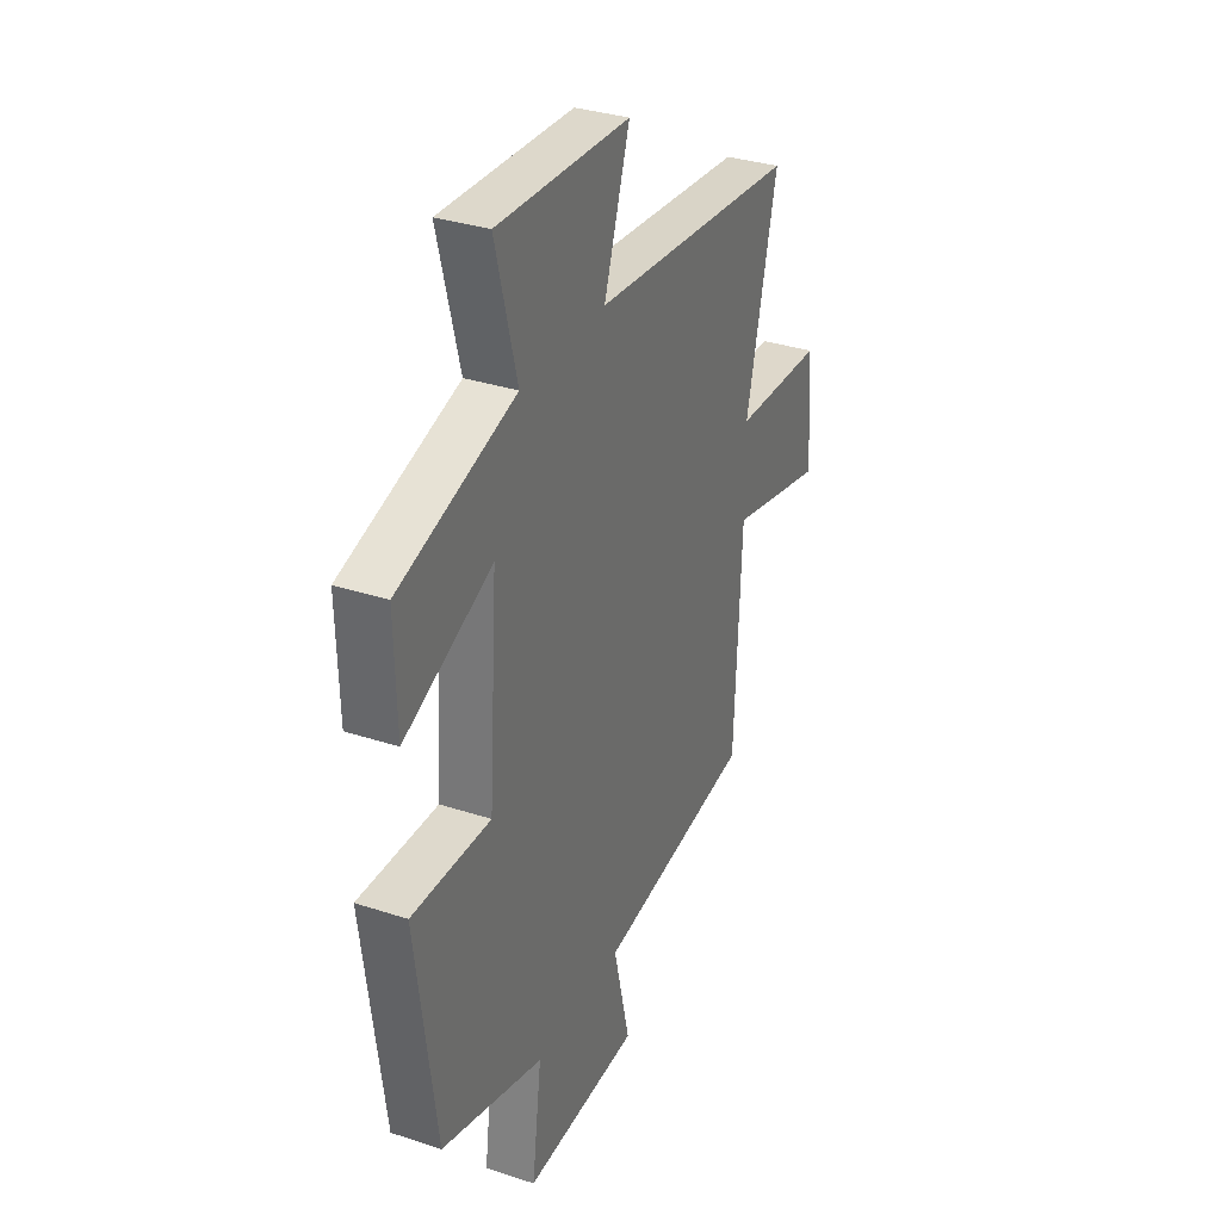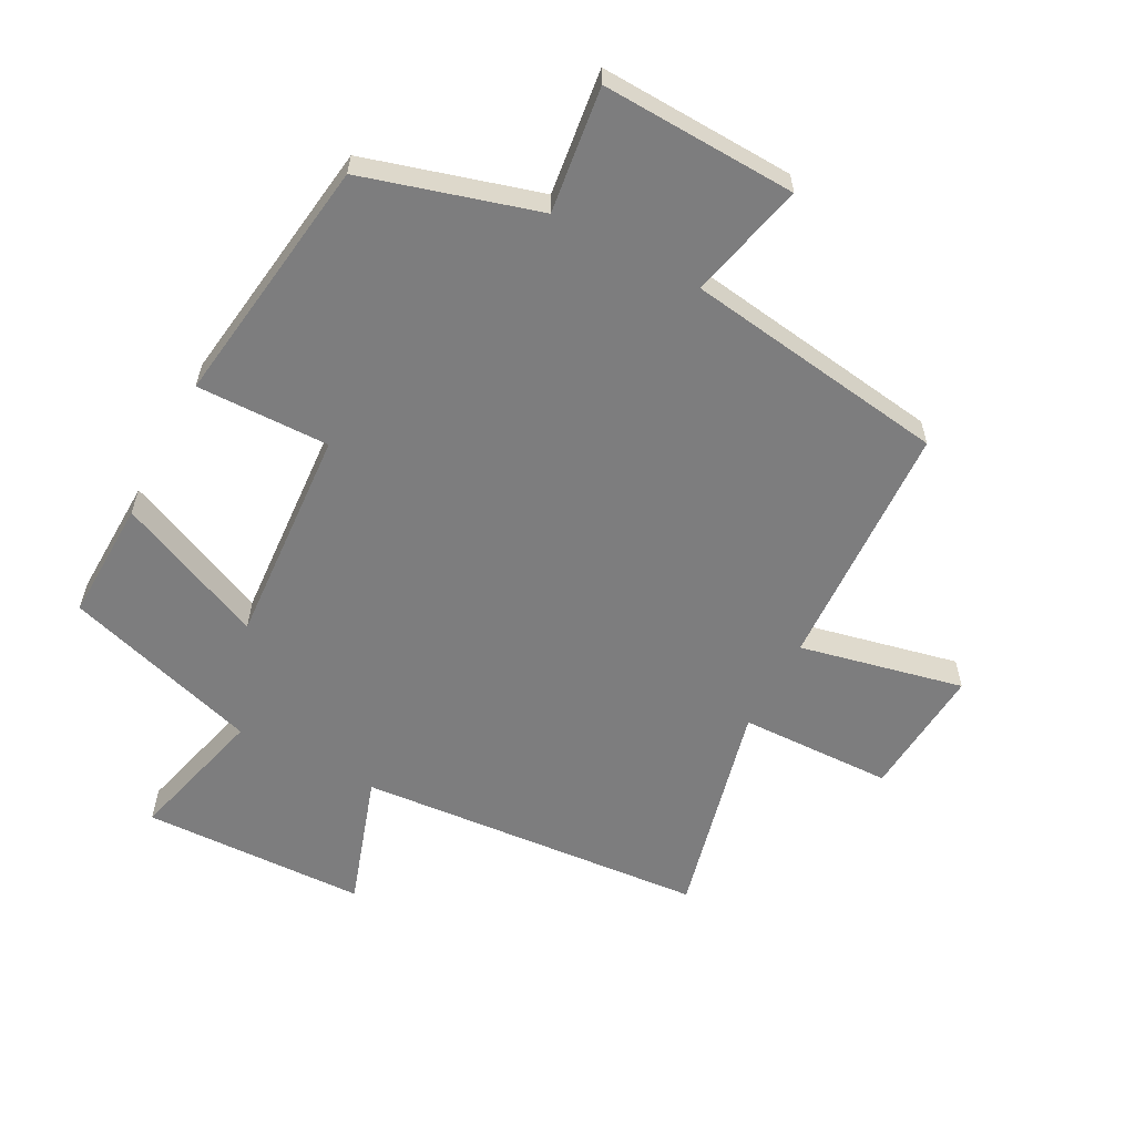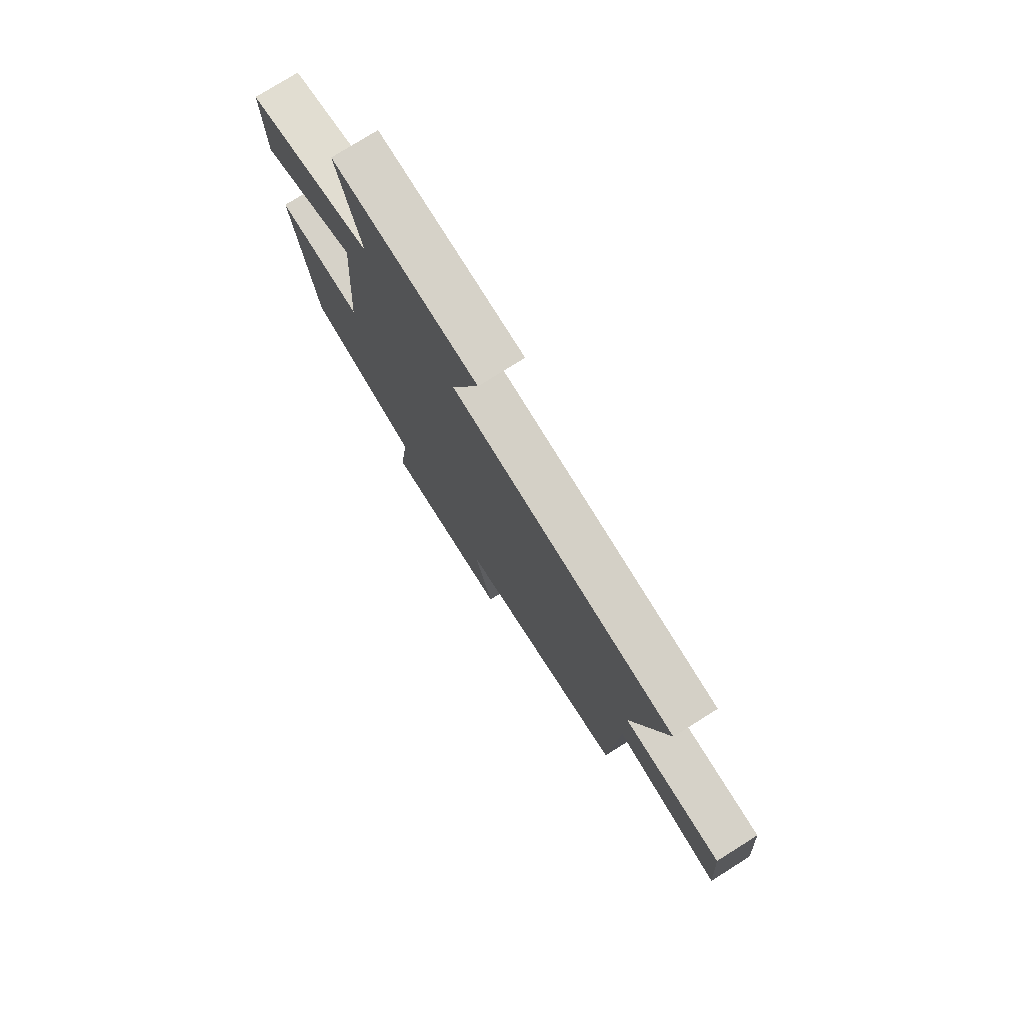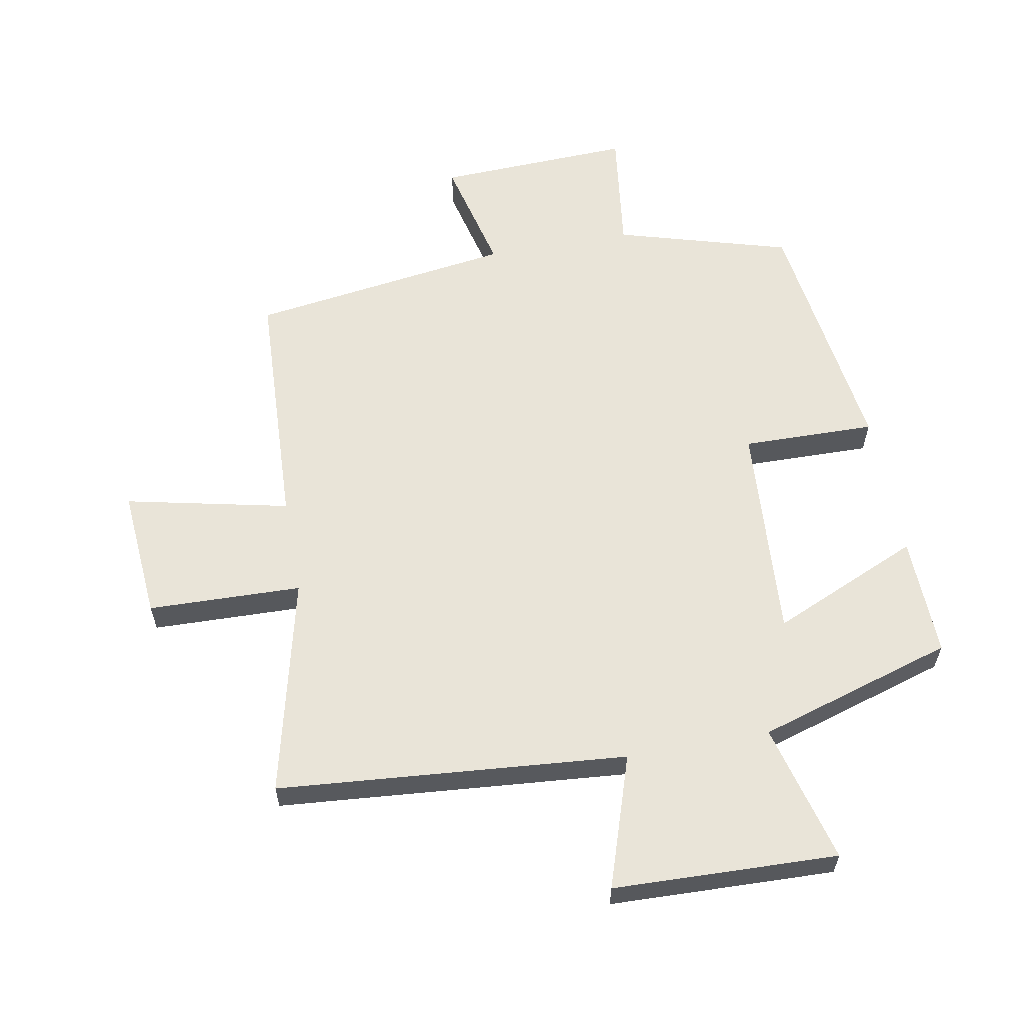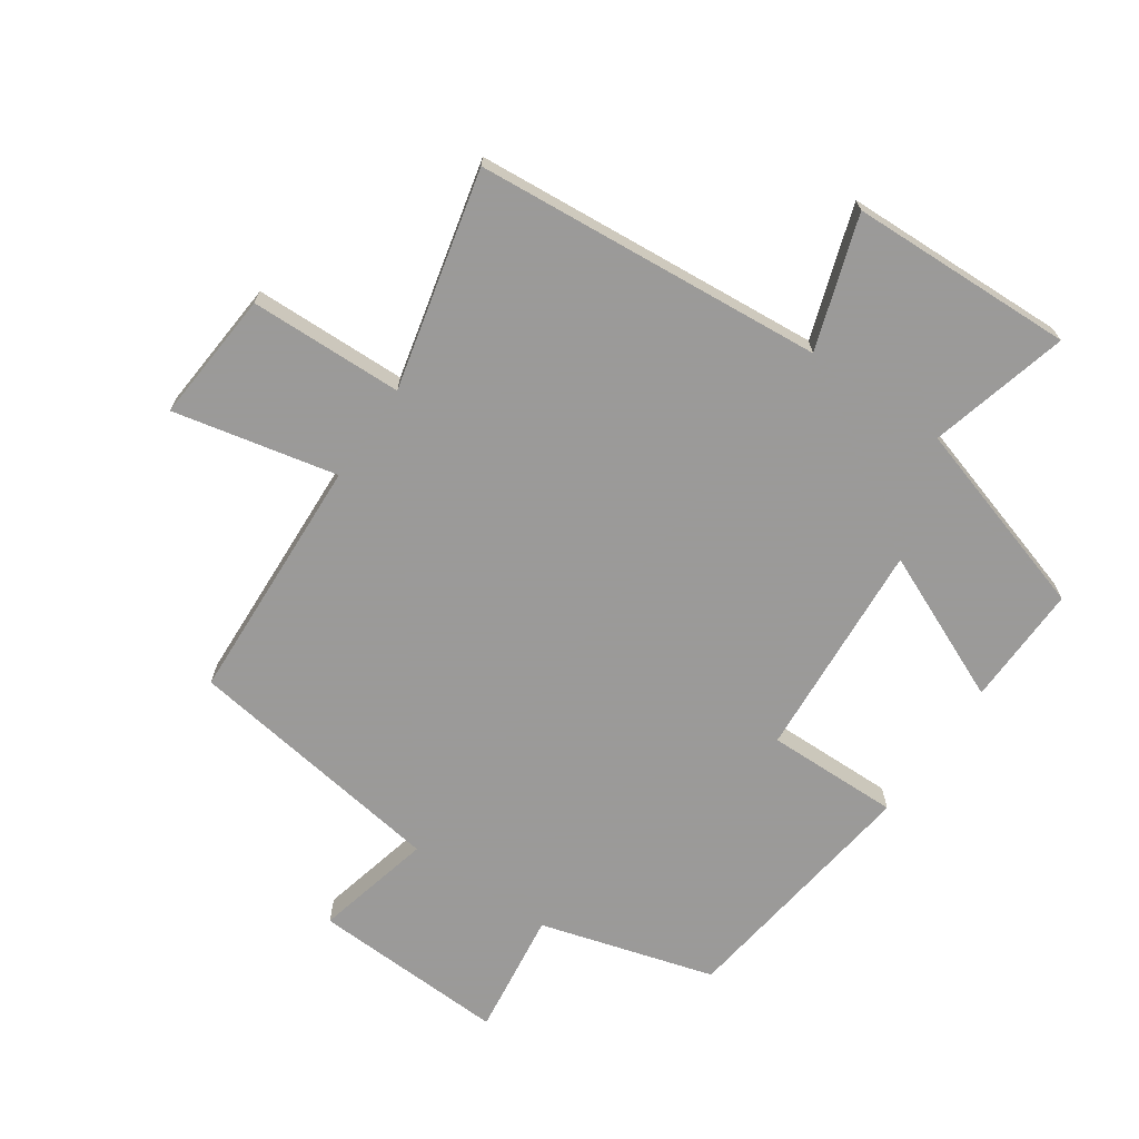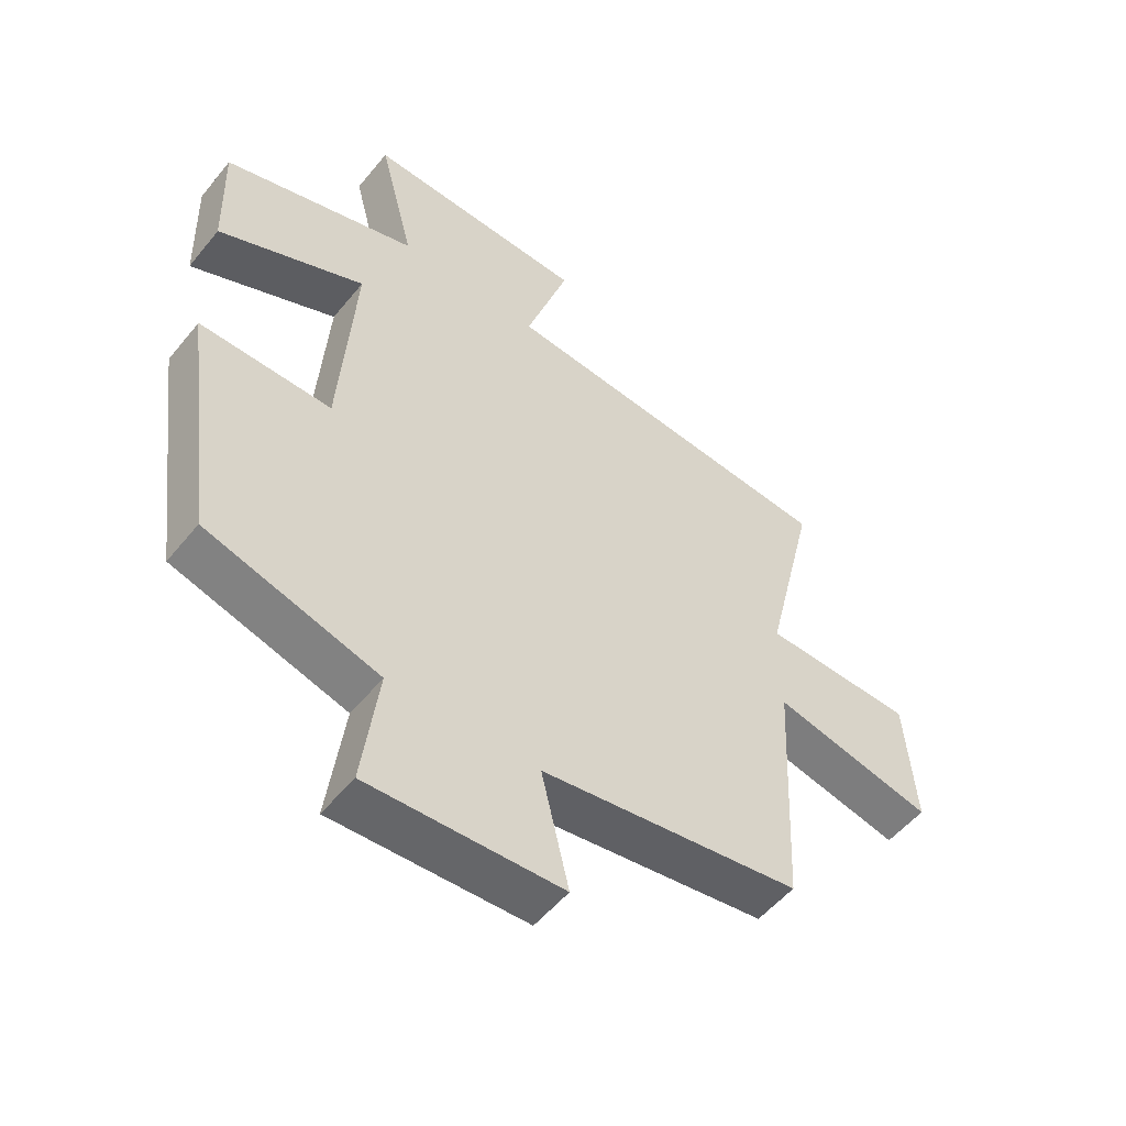
<metadata>
{"format":"obj","ext":"obj","renderer":"f3d","projection":"perspective","resolution":1024,"background":"white","views":[{"elev":32.9,"azim":114.4,"up":"+Z"},{"elev":-59.1,"azim":151.9,"up":"+Y"},{"elev":77.1,"azim":-122.1,"up":"+Z"},{"elev":60.0,"azim":-10.5,"up":"+Y"},{"elev":-69.5,"azim":-34.6,"up":"+Y"},{"elev":-53.1,"azim":141.9,"up":"+Z"}]}
</metadata>
<code>
v -0.583 0.07 0.453
v -0.033 0.07 0.5
v -0.102 0.07 0.708
v 0.252 0.07 0.72
v 0.195 0.07 0.5
v 0.505 0.07 0.406
v 0.5 0.07 0.215
v 0.266 0.07 0.317
v 0.29 0.07 -0.027
v 0.5 0.07 -0.023
v 0.447 0.07 -0.42
v 0.173 0.07 -0.5
v 0.199 0.07 -0.697
v -0.109 0.07 -0.685
v -0.065 0.07 -0.5
v -0.481 0.07 -0.441
v -0.5 0.07 -0.049
v -0.758 0.07 -0.106
v -0.742 0.07 0.102
v -0.5 0.07 0.109
v -0.583 0 0.453
v -0.033 0 0.5
v -0.102 0 0.708
v 0.252 0 0.72
v 0.195 0 0.5
v 0.505 0 0.406
v 0.5 0 0.215
v 0.266 0 0.317
v 0.29 0 -0.027
v 0.5 0 -0.023
v 0.447 0 -0.42
v 0.173 0 -0.5
v 0.199 0 -0.697
v -0.109 0 -0.685
v -0.065 0 -0.5
v -0.481 0 -0.441
v -0.5 0 -0.049
v -0.758 0 -0.106
v -0.742 0 0.102
v -0.5 0 0.109
f 17 18 19 20
f 15 16 17 20
f 15 20 1 2
f 12 13 14 15
f 11 12 15
f 10 11 15
f 9 10 15
f 8 9 15 2
f 7 8 2
f 6 7 2
f 5 6 2
f 2 3 4 5
f 40 39 38 37
f 40 37 36 35
f 22 21 40 35
f 35 34 33 32
f 35 32 31
f 35 31 30
f 35 30 29
f 22 35 29 28
f 22 28 27
f 22 27 26
f 22 26 25
f 25 24 23 22
f 1 21 22 2
f 2 22 23 3
f 3 23 24 4
f 4 24 25 5
f 5 25 26 6
f 6 26 27 7
f 7 27 28 8
f 8 28 29 9
f 9 29 30 10
f 10 30 31 11
f 11 31 32 12
f 12 32 33 13
f 13 33 34 14
f 14 34 35 15
f 15 35 36 16
f 16 36 37 17
f 17 37 38 18
f 18 38 39 19
f 19 39 40 20
f 20 40 21 1

</code>
